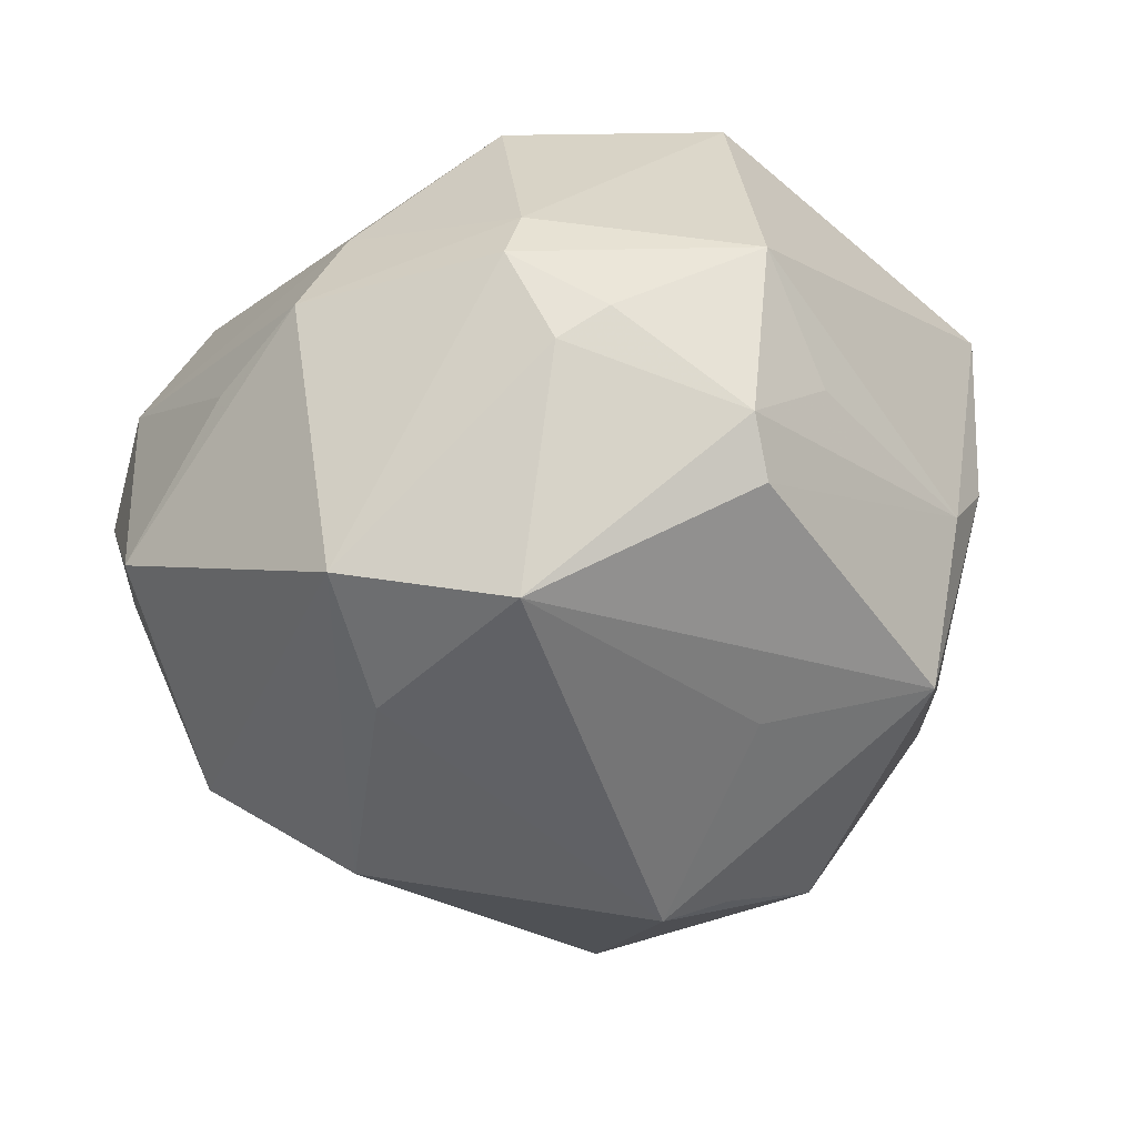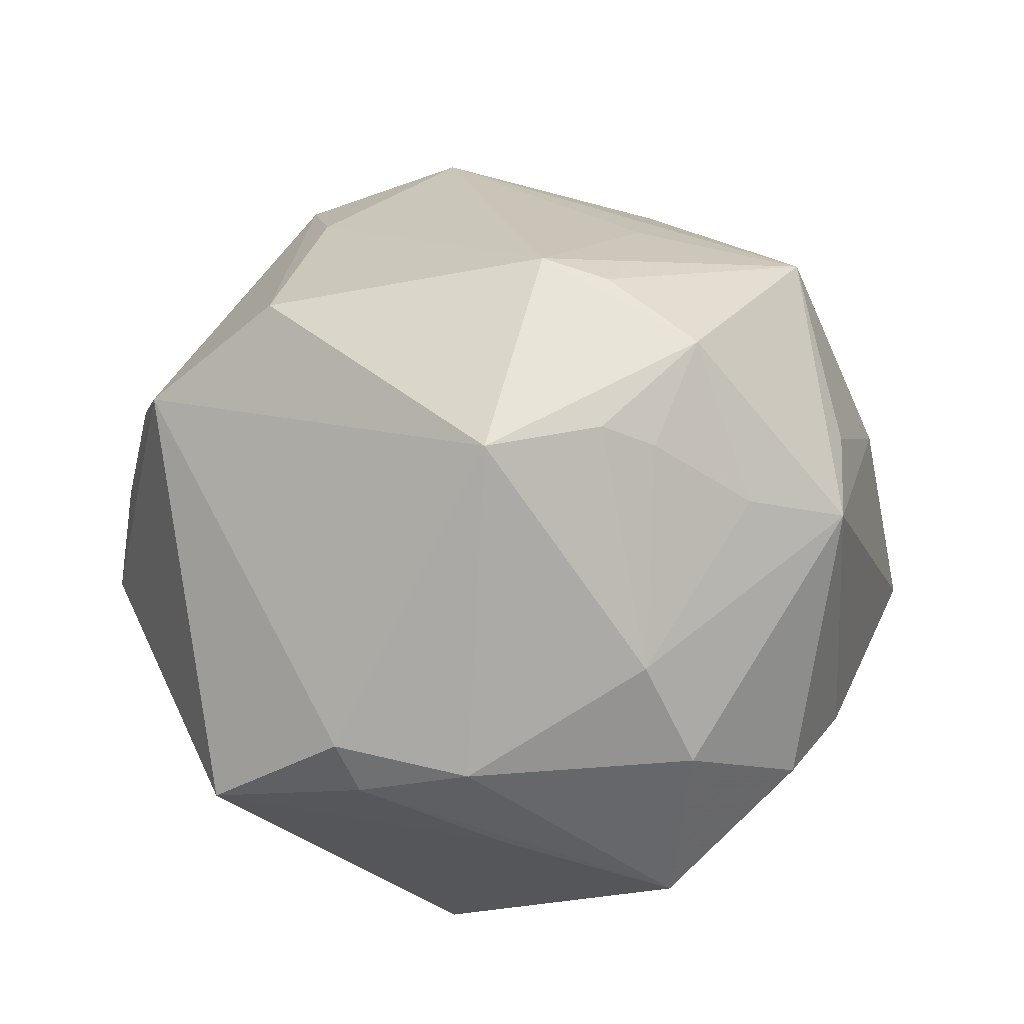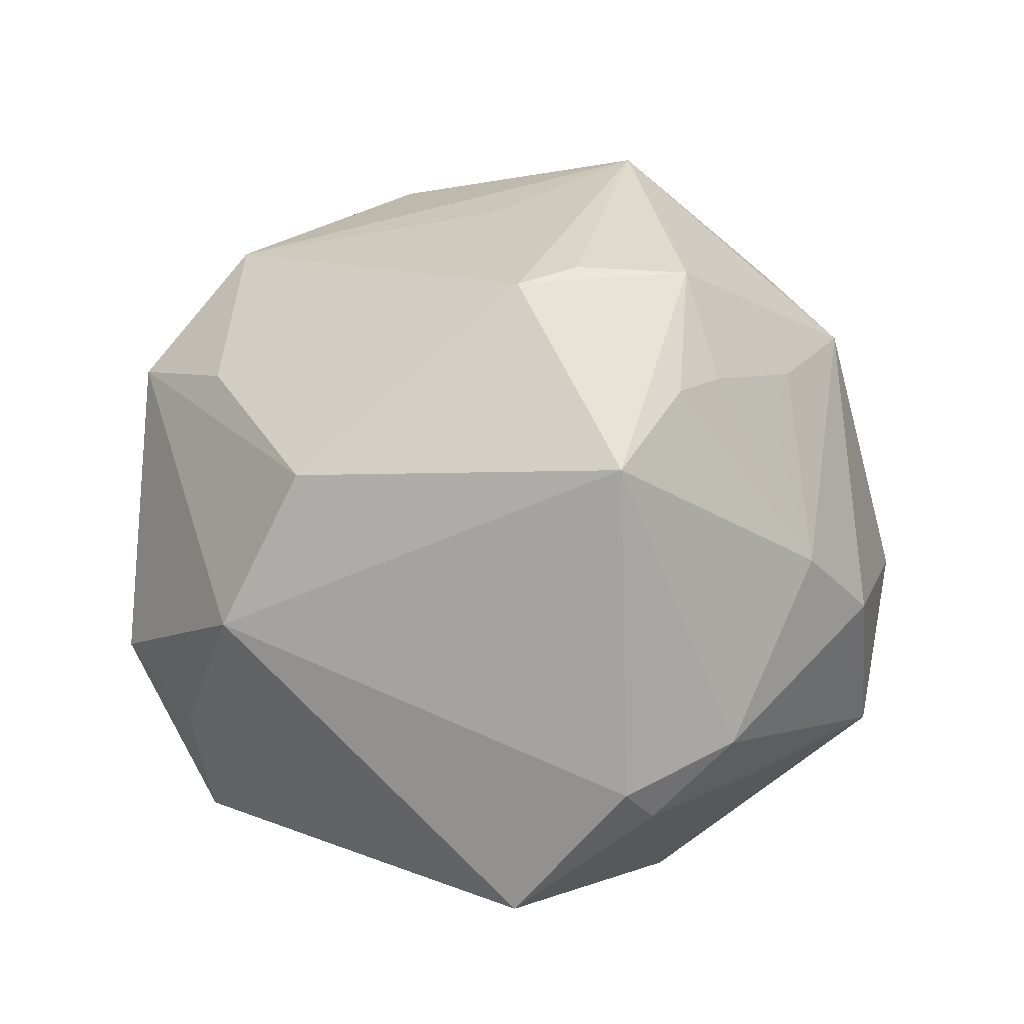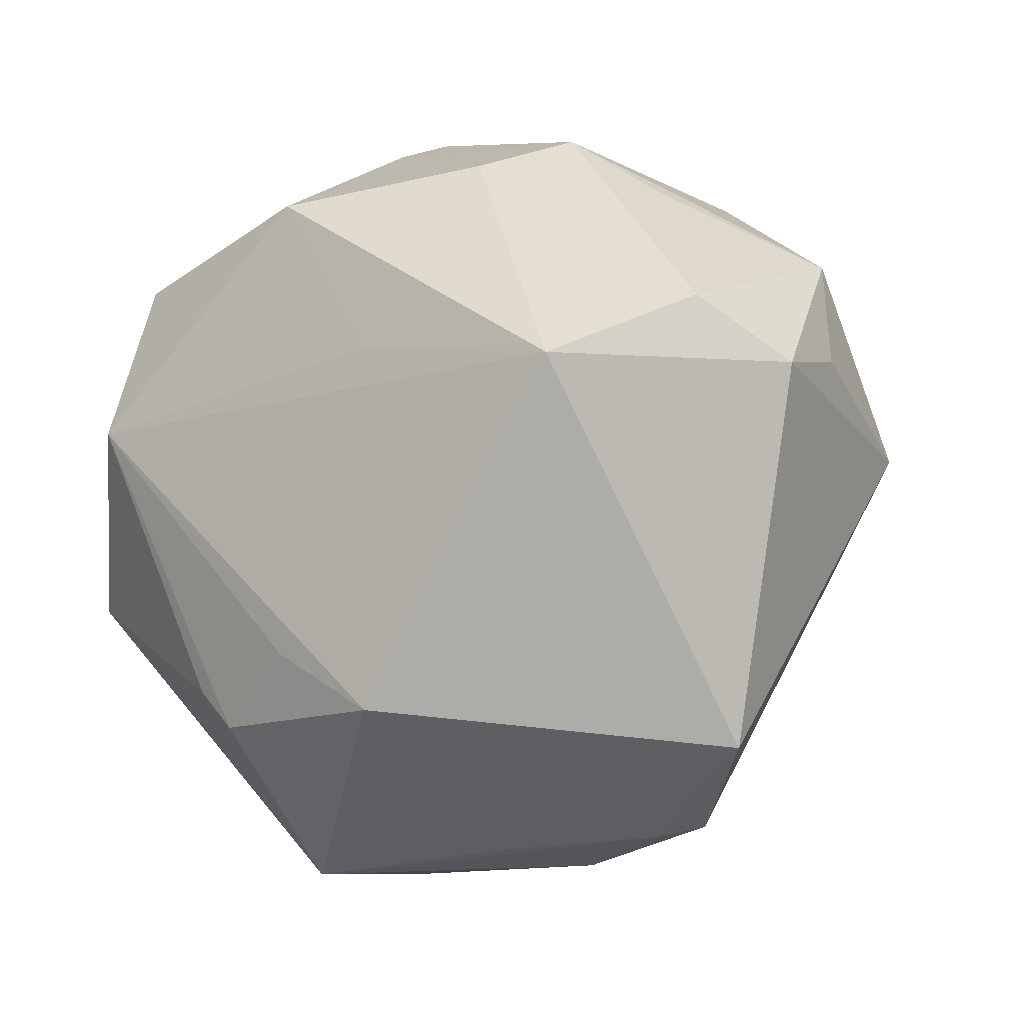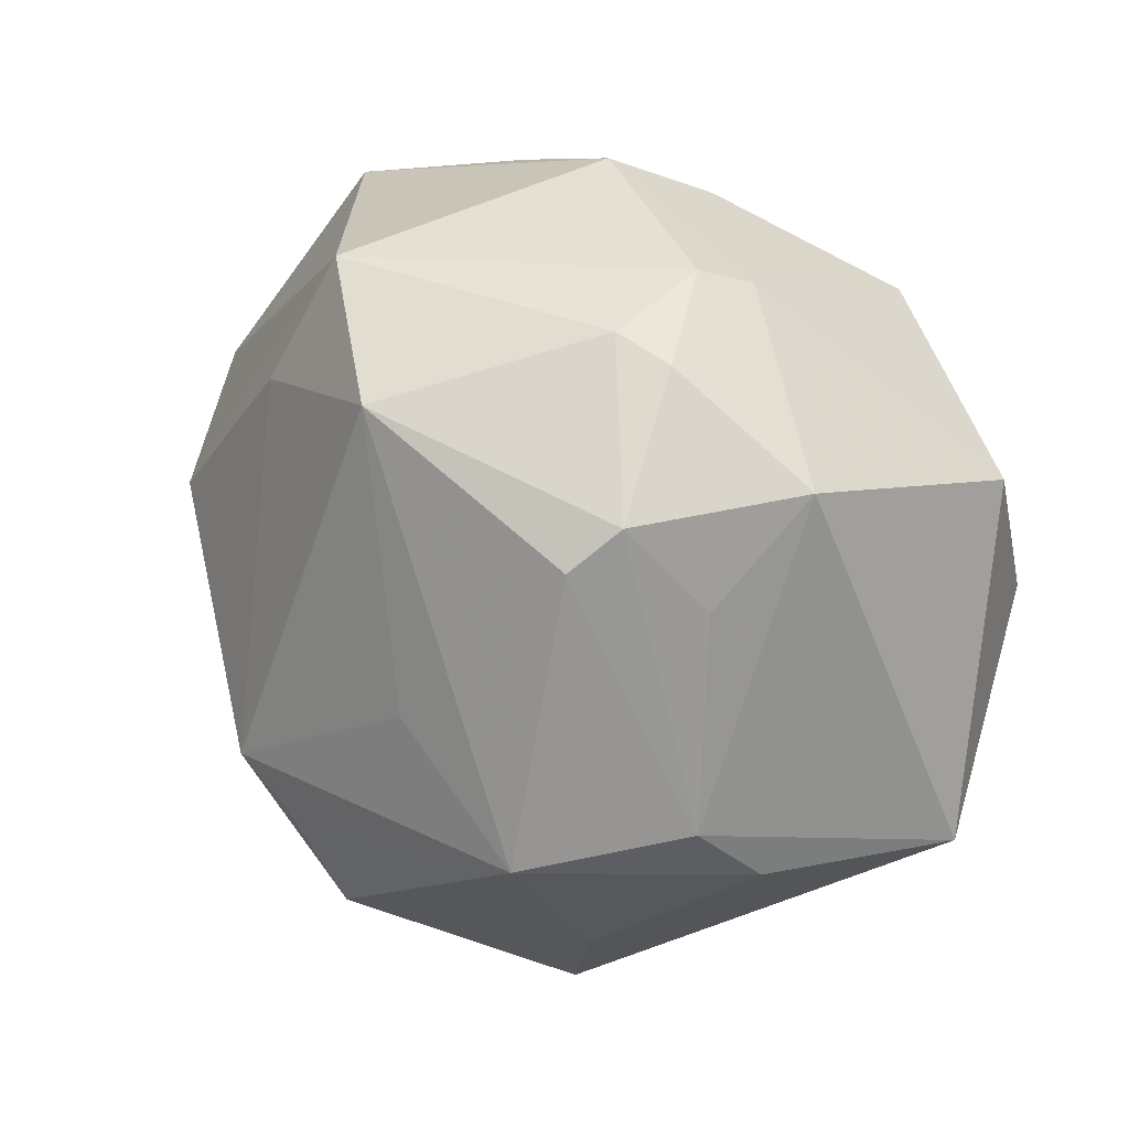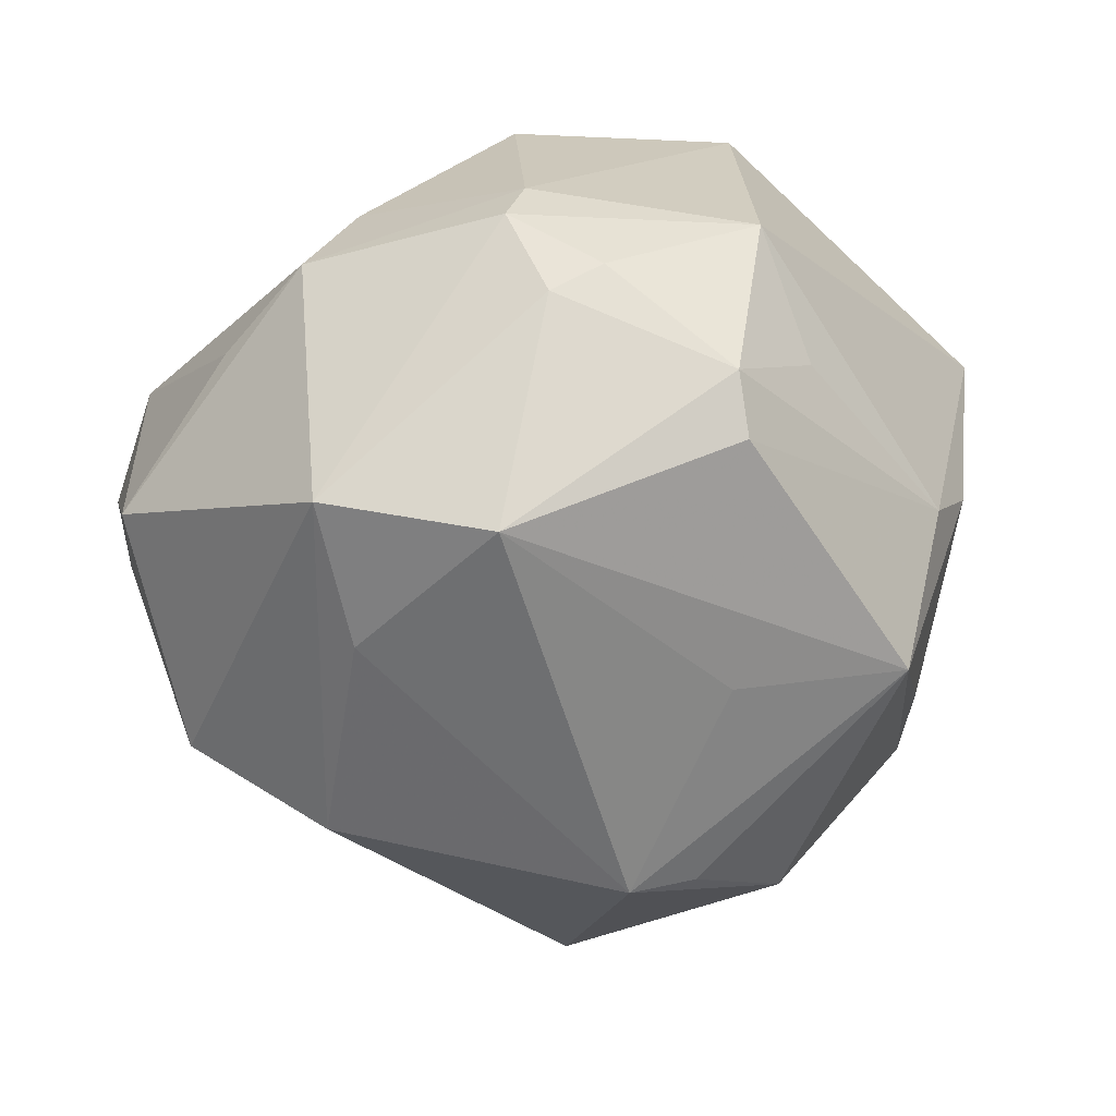
<metadata>
{"format":"obj","ext":"obj","renderer":"f3d","projection":"perspective","resolution":1024,"background":"white","views":[{"elev":68.3,"azim":-9.0,"up":"+Y"},{"elev":-38.1,"azim":0.0,"up":"+Y"},{"elev":58.9,"azim":-41.2,"up":"+Z"},{"elev":-25.0,"azim":-140.9,"up":"+Y"},{"elev":64.3,"azim":60.1,"up":"+Y"},{"elev":62.0,"azim":-5.7,"up":"+Y"}]}
</metadata>
<code>
v -0.03652 0.02732 -0.01211
v 0.01548 -0.03764 0.02268
v 0.02388 0.04376 -0.01247
v 0.01905 0.04369 0.01438
v 0.02797 -0.01957 0.03115
v 0.02157 -0.006769 0.04493
v -0.003146 -0.02218 0.04452
v -0.02702 0.04227 0.01656
v 0.02492 0.02359 -0.03859
v 0.04184 -0.02363 -0.008951
v 0.01871 0.04656 0.007475
v -0.003957 0.04623 -0.01499
v 0.04501 -0.01117 -0.02506
v 0.01129 0.001642 0.04661
v -0.001277 -0.04688 -0.0006312
v 0.0223 -0.02304 0.03163
v 0.005866 0.04873 -0.005771
v -0.05281 -0.001042 -0.01028
v -0.01799 -0.04597 0.009657
v 0.02787 0.03765 0.002272
v 0.02164 -0.02944 -0.02952
v 0.01647 -0.01821 0.03977
v -0.008096 0.04458 0.02329
v -0.02953 0.005421 0.03798
v 0.04074 -0.003933 0.0238
v 0.01608 0.02245 0.0332
v 0.004901 -0.02977 -0.03337
v -0.0122 0.002578 -0.0391
v -0.001292 0.04281 -0.02061
v 0.04265 0.01936 0.0118
v 0.05273 0.00272 -0.01684
v 0.04752 0.01086 0.006167
v -0.0007641 0.0255 -0.04109
v -0.02006 0.03028 -0.02752
v 0.003547 0.003498 0.04823
v -0.007702 -0.03937 -0.03225
v -0.02423 0.02916 0.02738
v -0.005188 -0.04628 0.01314
v 0.0348 -0.03596 -0.001883
v 0.01023 -0.01801 0.04298
v -0.04988 0.0184 0.002533
v 0.03035 0.00444 -0.04014
v -0.0003847 0.04906 -0.002703
v -0.03832 -0.006325 -0.03767
v -0.04482 0.001874 0.02459
v 0.01942 -0.04813 -0.009789
v 0.0398 -0.01693 0.02501
v 0.02135 -0.04283 0.01117
v 0.01744 -0.03473 -0.02879
v -0.05068 0.00494 0.002023
v -0.04784 0.004516 -0.02196
v 0.03618 0.01863 0.03096
v -0.02677 0.03616 -0.01747
v -0.03608 -0.04118 0.0006825
v -0.02068 -0.04375 0.01569
f 18 44 54
f 54 45 18
f 24 7 35
f 45 7 24
f 25 52 47
f 51 18 41
f 44 18 51
f 50 45 41
f 41 18 50
f 50 18 45
f 54 44 36
f 36 44 42
f 41 45 8
f 45 24 8
f 55 38 7
f 55 45 54
f 55 7 45
f 10 47 39
f 31 47 10
f 35 7 6
f 6 47 52
f 42 44 28
f 28 33 42
f 44 33 28
f 44 51 34
f 34 33 44
f 21 49 42
f 46 36 49
f 42 49 27
f 27 36 42
f 49 36 27
f 3 30 31
f 32 52 25
f 32 30 52
f 31 30 32
f 25 47 32
f 32 47 31
f 7 38 2
f 14 52 35
f 35 6 14
f 14 6 52
f 40 6 7
f 7 2 40
f 6 40 22
f 22 2 16
f 22 40 2
f 53 34 51
f 41 8 53
f 54 36 15
f 36 46 15
f 31 10 13
f 13 10 39
f 39 46 13
f 49 21 13
f 13 46 49
f 42 31 13
f 13 21 42
f 11 23 4
f 4 23 52
f 4 30 11
f 52 30 4
f 35 52 26
f 26 23 35
f 52 23 26
f 37 8 24
f 37 23 8
f 37 24 35
f 35 23 37
f 42 33 9
f 9 31 42
f 9 3 31
f 11 30 20
f 20 3 11
f 30 3 20
f 38 46 48
f 48 2 38
f 48 46 39
f 39 47 48
f 47 2 48
f 47 6 5
f 6 22 5
f 5 22 16
f 5 2 47
f 16 2 5
f 1 51 41
f 41 53 1
f 1 53 51
f 12 53 8
f 54 15 19
f 19 55 54
f 38 55 19
f 19 46 38
f 19 15 46
f 11 3 17
f 3 12 17
f 29 9 33
f 33 34 29
f 3 9 29
f 29 12 3
f 34 53 29
f 53 12 29
f 43 23 11
f 11 17 43
f 8 23 43
f 43 12 8
f 43 17 12

</code>
